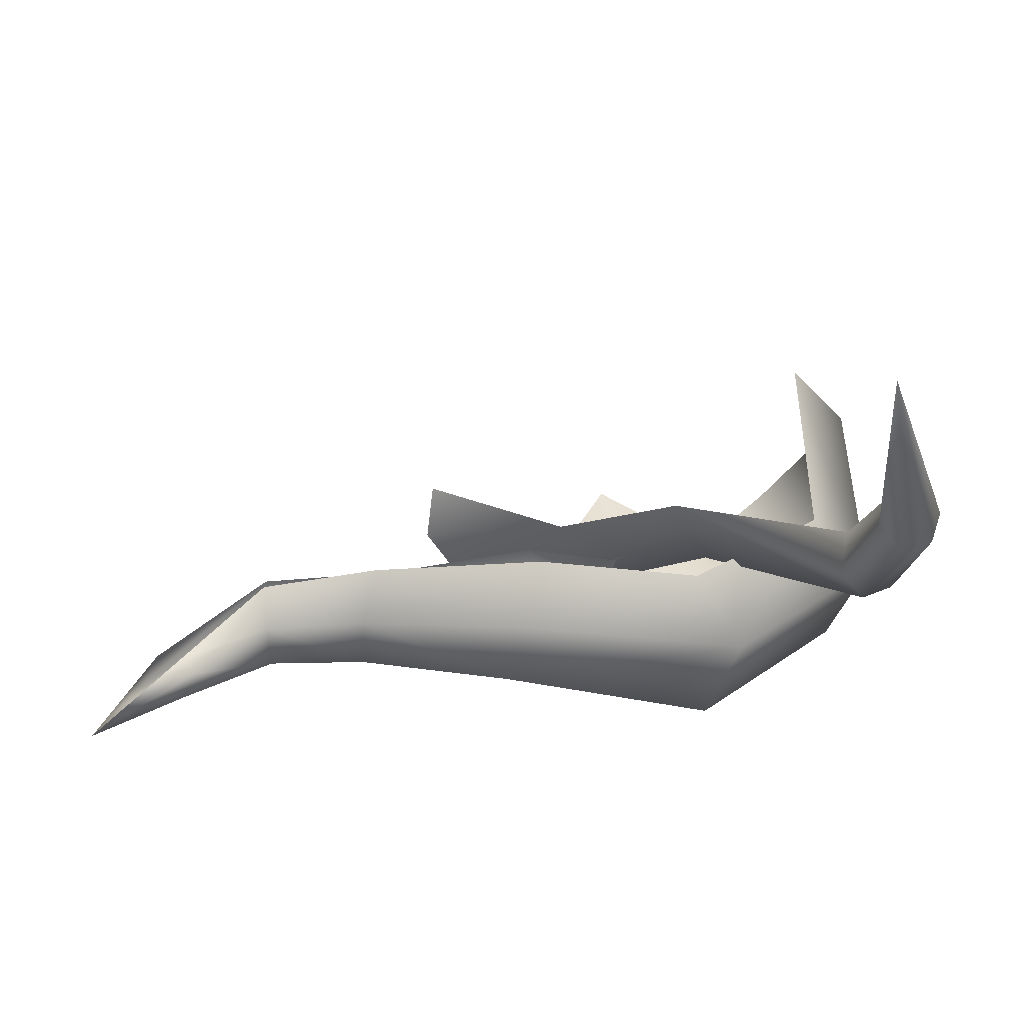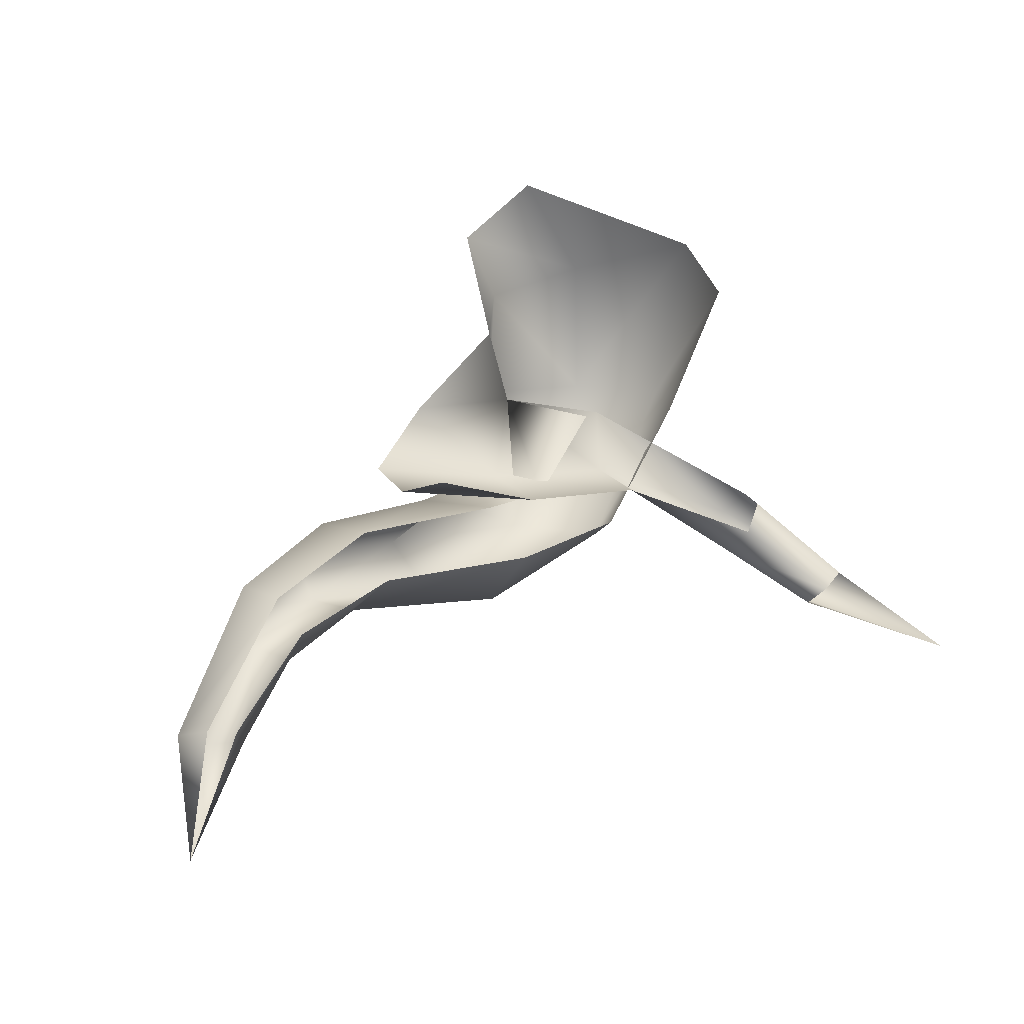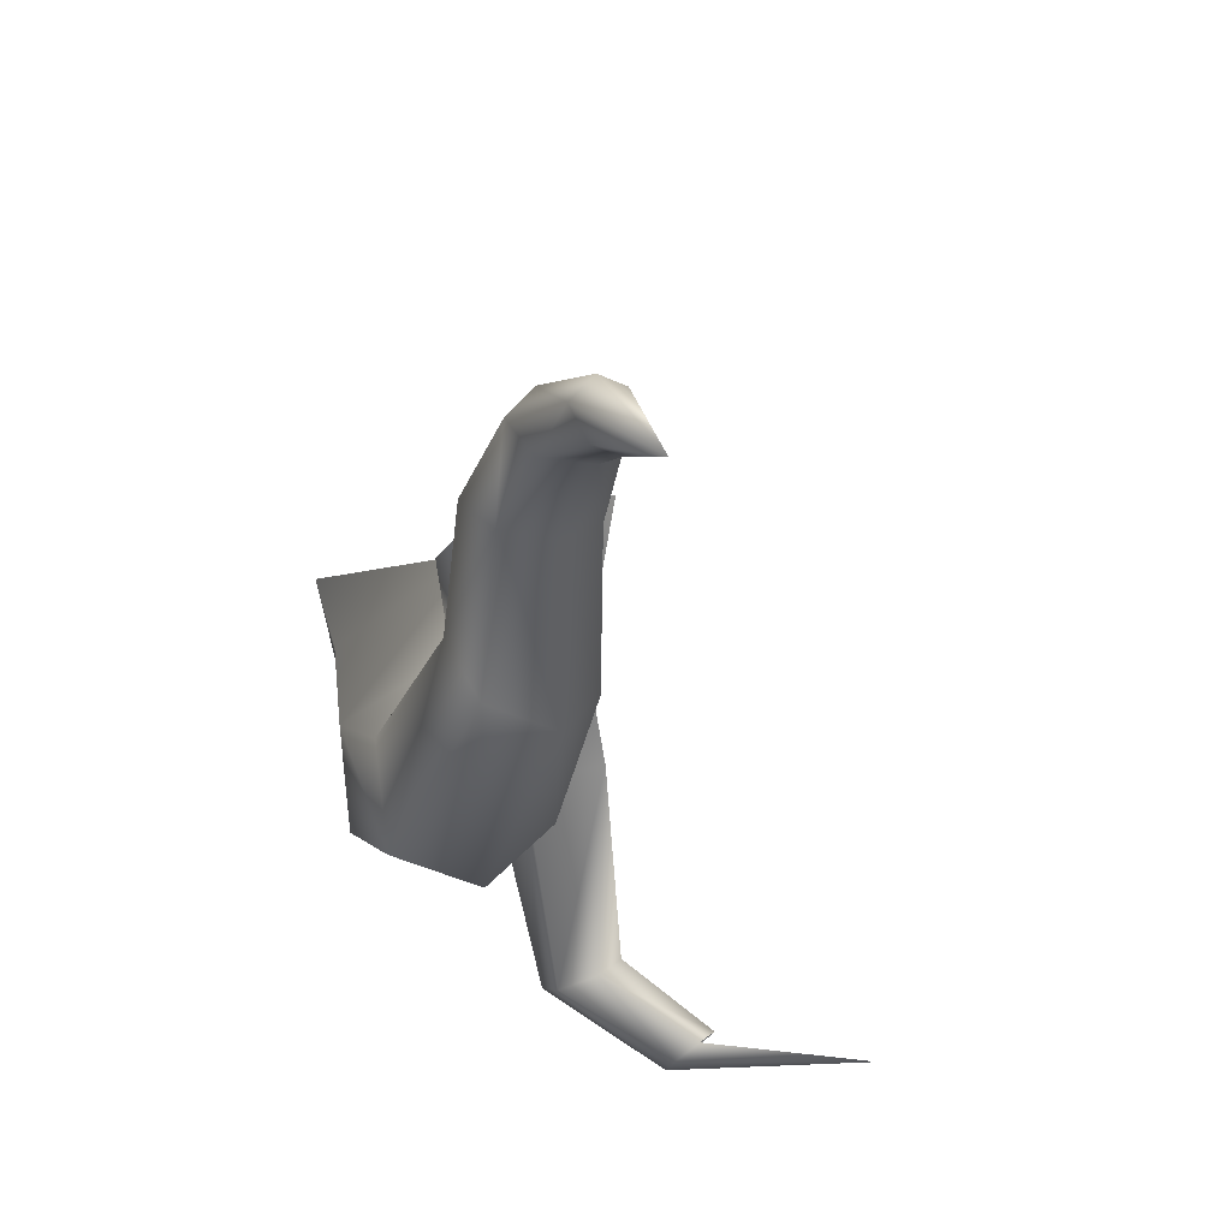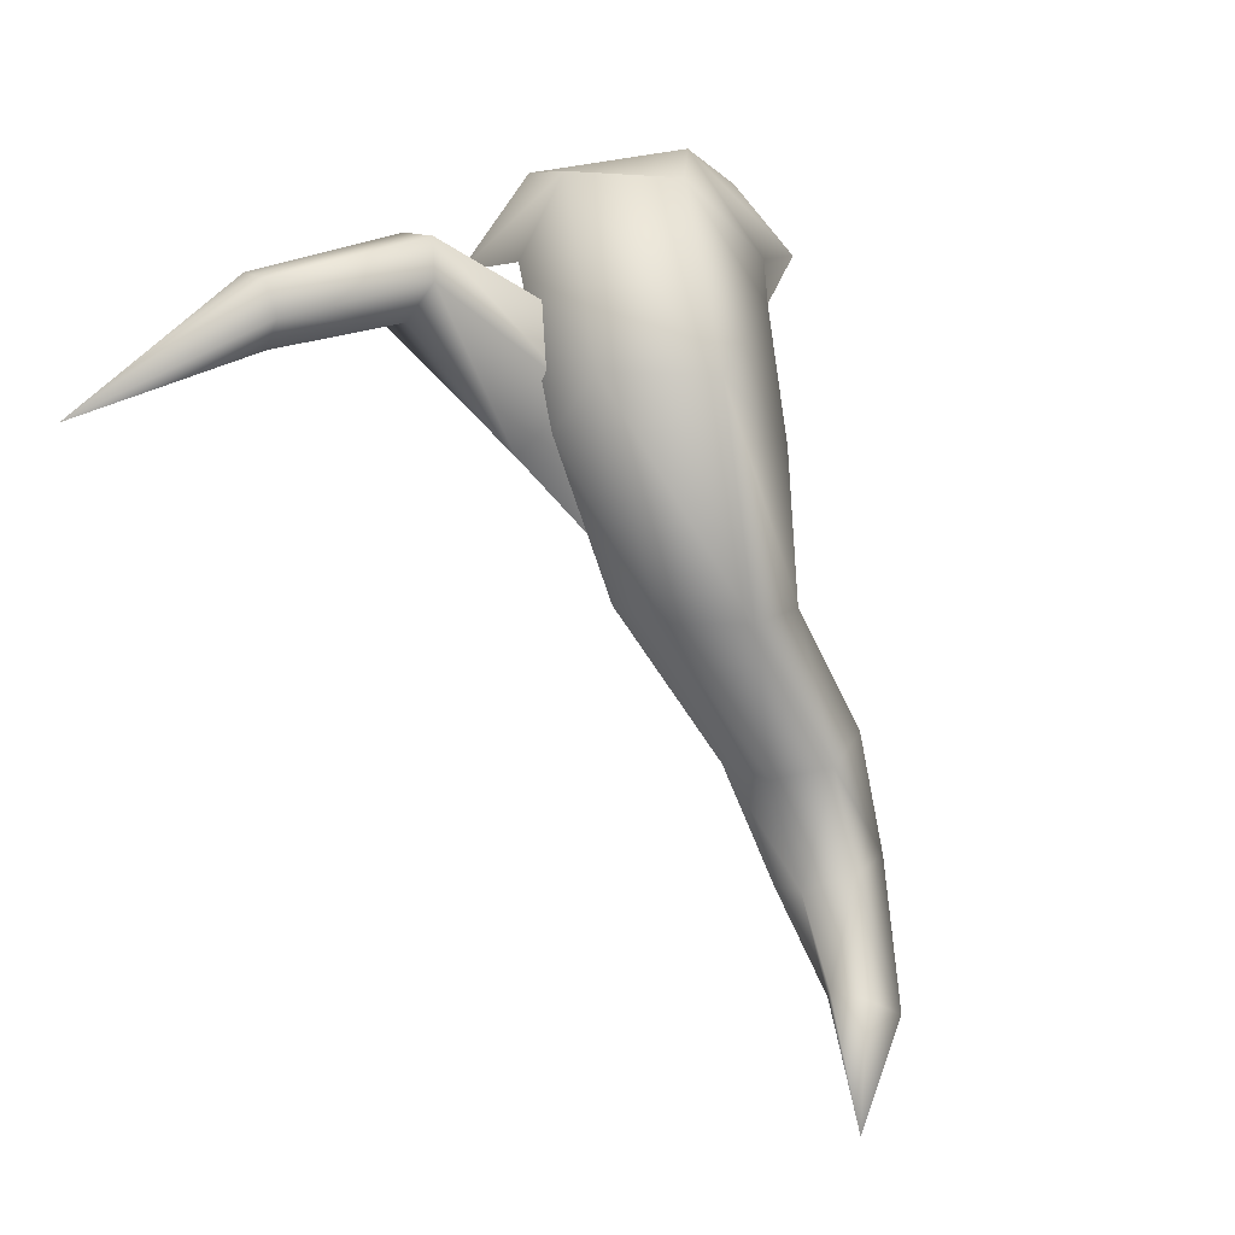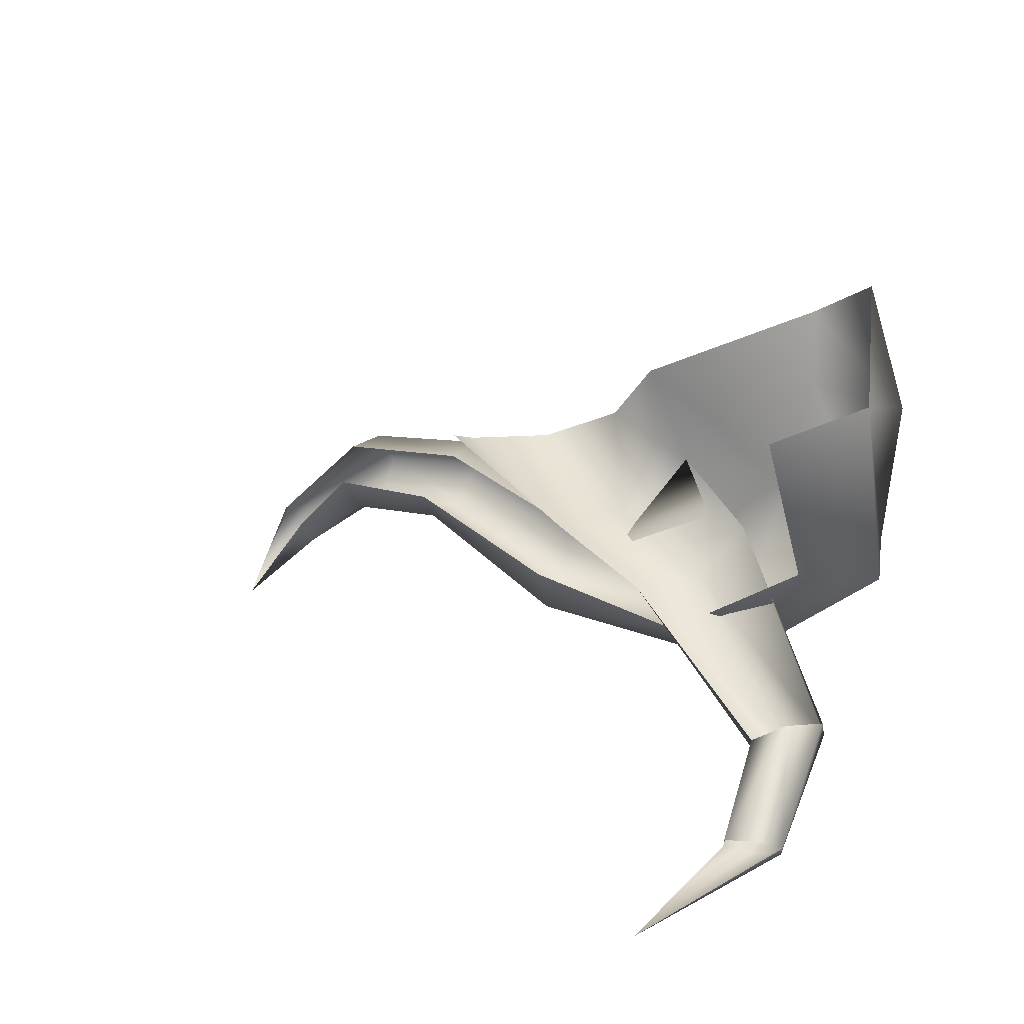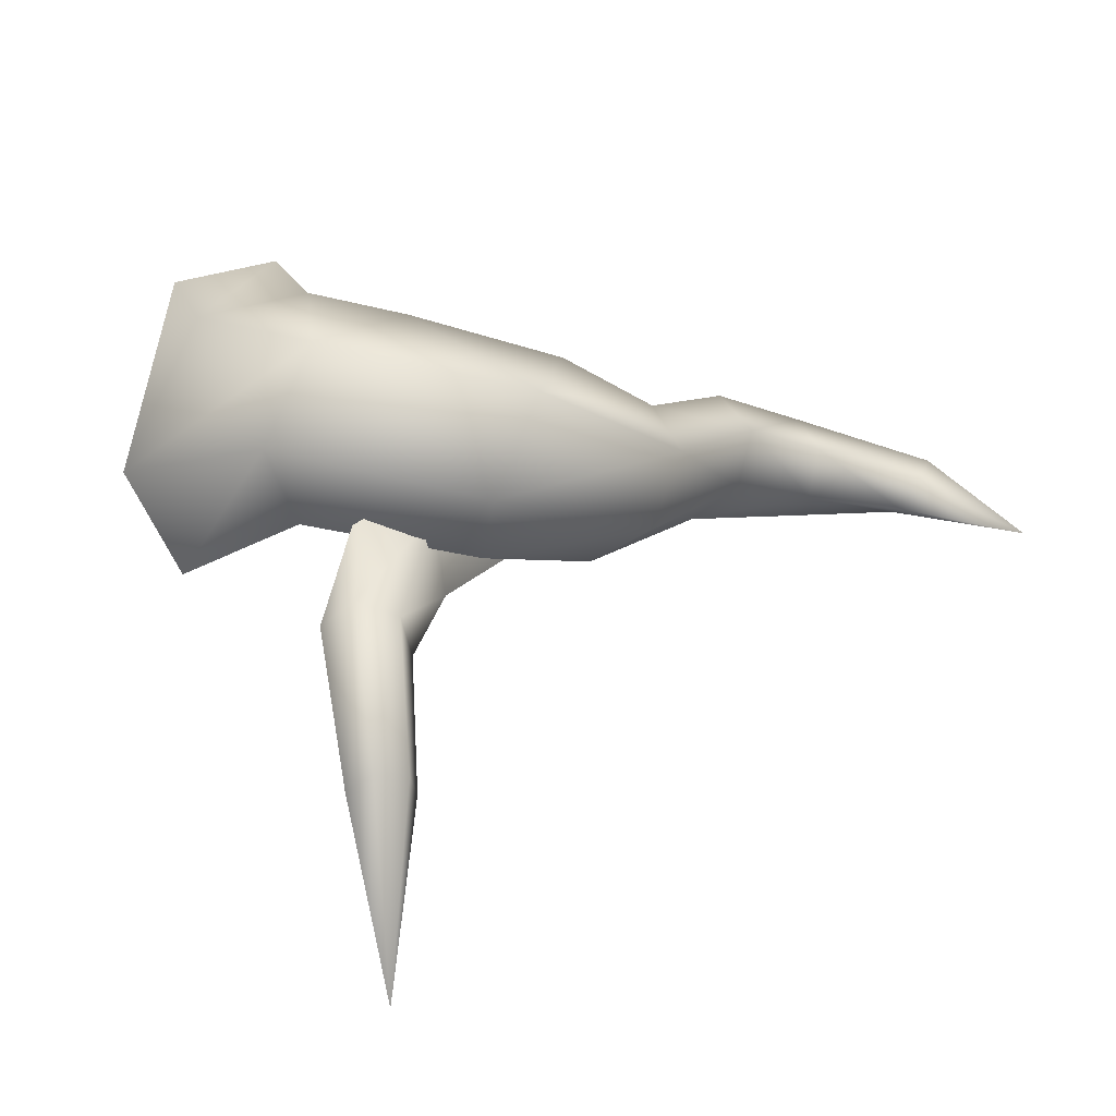
<metadata>
{"format":"obj","ext":"obj","renderer":"f3d","projection":"perspective","resolution":1024,"background":"white","views":[{"elev":-45.8,"azim":10.7,"up":"+Z"},{"elev":26.4,"azim":-41.5,"up":"+Z"},{"elev":-42.6,"azim":-94.5,"up":"+Z"},{"elev":-74.0,"azim":118.5,"up":"+Z"},{"elev":25.6,"azim":41.7,"up":"+Z"},{"elev":11.6,"azim":133.8,"up":"+Y"}]}
</metadata>
<code>
g fcbg_cityforestcrystal_003_tree_10
v 1.156 0.5379 0.1524
v 0.5834 0.3645 -0.185
v 0.7235 0.8661 0.2962
v 0.3645 0.8533 -0.2048
v 0.05534 0.2732 -0.08709
v -0.1682 0.6908 -0.1149
v -0.883 0.3941 -0.002186
v 0.4999 1.237 -0.5157
v -0.2742 0.8992 -0.4697
v 1.089 1.47 0.05433
v 0.484 0.7717 0.8674
v 1.042 1.142 -0.8715
v 1.203 1.551 0.7393
v 1.079 1.694 1.159
v 1.877 1.4 -0.09533
v 1.911 1.465 0.7939
v 1.55 1.586 1.467
v 2.179 0.6301 1.134
v 2.192 0.8869 -0.0702
v 1.902 0.04654 1.012
v 1.893 0.4534 0.02372
v 1.34 0.6128 -0.8411
v 1.125 0.2415 -0.5392
v -0.1567 0.6899 -0.7965
v 0.0668 0.2723 -0.7687
v 0.1728 0.06389 -0.414
v -1.032 0.3438 -0.4793
v -0.9145 0.1332 -0.2262
v -1.117 0.6715 -0.5083
v -1.629 0.2079 -0.547
v -1.63 0.06629 -0.3132
v -2.118 0.09115 -0.8094
v -2.042 0.1329 -0.9215
v -2.577 -0.01887 -1.467
v -1.677 0.5053 -0.5751
v -1.086 0.8604 -0.2843
v -2.154 0.285 -0.9722
v -1.726 0.6611 -0.3693
v -2.341 0.3953 -0.9109
v -0.9685 0.7217 -0.03124
v -1.727 0.5195 -0.1355
v -1.679 0.2221 -0.1075
v -2.416 0.2748 -0.7943
v -2.304 0.1228 -0.7436
v 0.04191 0.9751 0.3915
v 0.7235 0.8661 0.2962
v 0.484 0.7717 0.8674
v 0.4132 0.6266 -0.101
v -0.4243 0.8355 0.1426
v -0.6314 0.3249 0.2288
v 0.2927 0.1329 -0.05731
v -0.5374 0.04091 0.3649
v 1.048 -0.02652 -0.1705
v 1.177 0.4219 -0.2149
v 1.353 0.6379 0.09326
v 2.284 0.2442 -0.8388
v 2.352 0.1072 -0.6684
v 2.105 0.1614 -0.9716
v 2.577 -0.5822 -1.091
v 2.241 -0.1126 -0.6309
v 2.467 -0.7134 -1.024
v 2.289 -0.7489 -1.08
v 2.063 -0.1954 -0.7637
v 2.508 -0.4865 -1.212
v 2.387 -1.694 -1.172
v 2.33 -0.522 -1.268
v 2.22 -0.6532 -1.202
v 1.995 -0.05841 -0.934
v 2.063 -0.1954 -0.7637
v 2.289 -0.7489 -1.08
g fcbg_cityforestcrystal_003_tree_10_0
f 3 2 1
f 2 3 4
f 4 5 2
f 5 4 6
f 6 7 5
f 3 8 4
f 4 9 6
f 8 9 4
f 10 8 3
f 11 10 3
f 12 9 8
f 10 12 8
f 10 11 13
f 13 11 14
f 13 15 10
f 15 12 10
f 14 16 13
f 15 13 16
f 16 14 17
f 17 18 16
f 18 15 16
f 15 18 19
f 19 12 15
f 20 19 18
f 19 20 21
f 22 19 21
f 12 19 22
f 22 21 23
f 22 24 12
f 9 12 24
f 25 22 23
f 24 22 25
f 25 23 26
f 26 27 25
f 27 24 25
f 27 26 28
f 24 29 9
f 24 27 29
f 28 30 27
f 30 29 27
f 30 28 31
f 31 32 30
f 33 30 32
f 32 34 33
f 33 35 30
f 29 30 35
f 9 29 36
f 36 6 9
f 34 37 33
f 37 35 33
f 38 29 35
f 29 38 36
f 39 35 37
f 34 39 37
f 39 38 35
f 6 36 40
f 7 6 40
f 41 36 38
f 41 40 36
f 41 7 40
f 39 41 38
f 7 41 42
f 34 43 39
f 41 39 43
f 43 42 41
f 43 34 44
f 42 43 44
f 47 46 45
f 48 45 46
f 48 49 45
f 48 50 49
f 50 48 51
f 51 52 50
f 48 53 51
f 46 54 48
f 53 48 54
f 54 46 55
f 55 56 54
f 55 57 56
f 54 58 53
f 54 56 58
f 57 59 56
f 60 59 57
f 59 60 61
f 60 62 61
f 62 60 63
f 64 56 59
f 56 64 58
f 59 65 64
f 64 65 66
f 58 64 66
f 66 65 67
f 68 53 58
f 66 68 58
f 68 66 67
f 69 53 68
f 70 68 67
f 69 68 70

</code>
